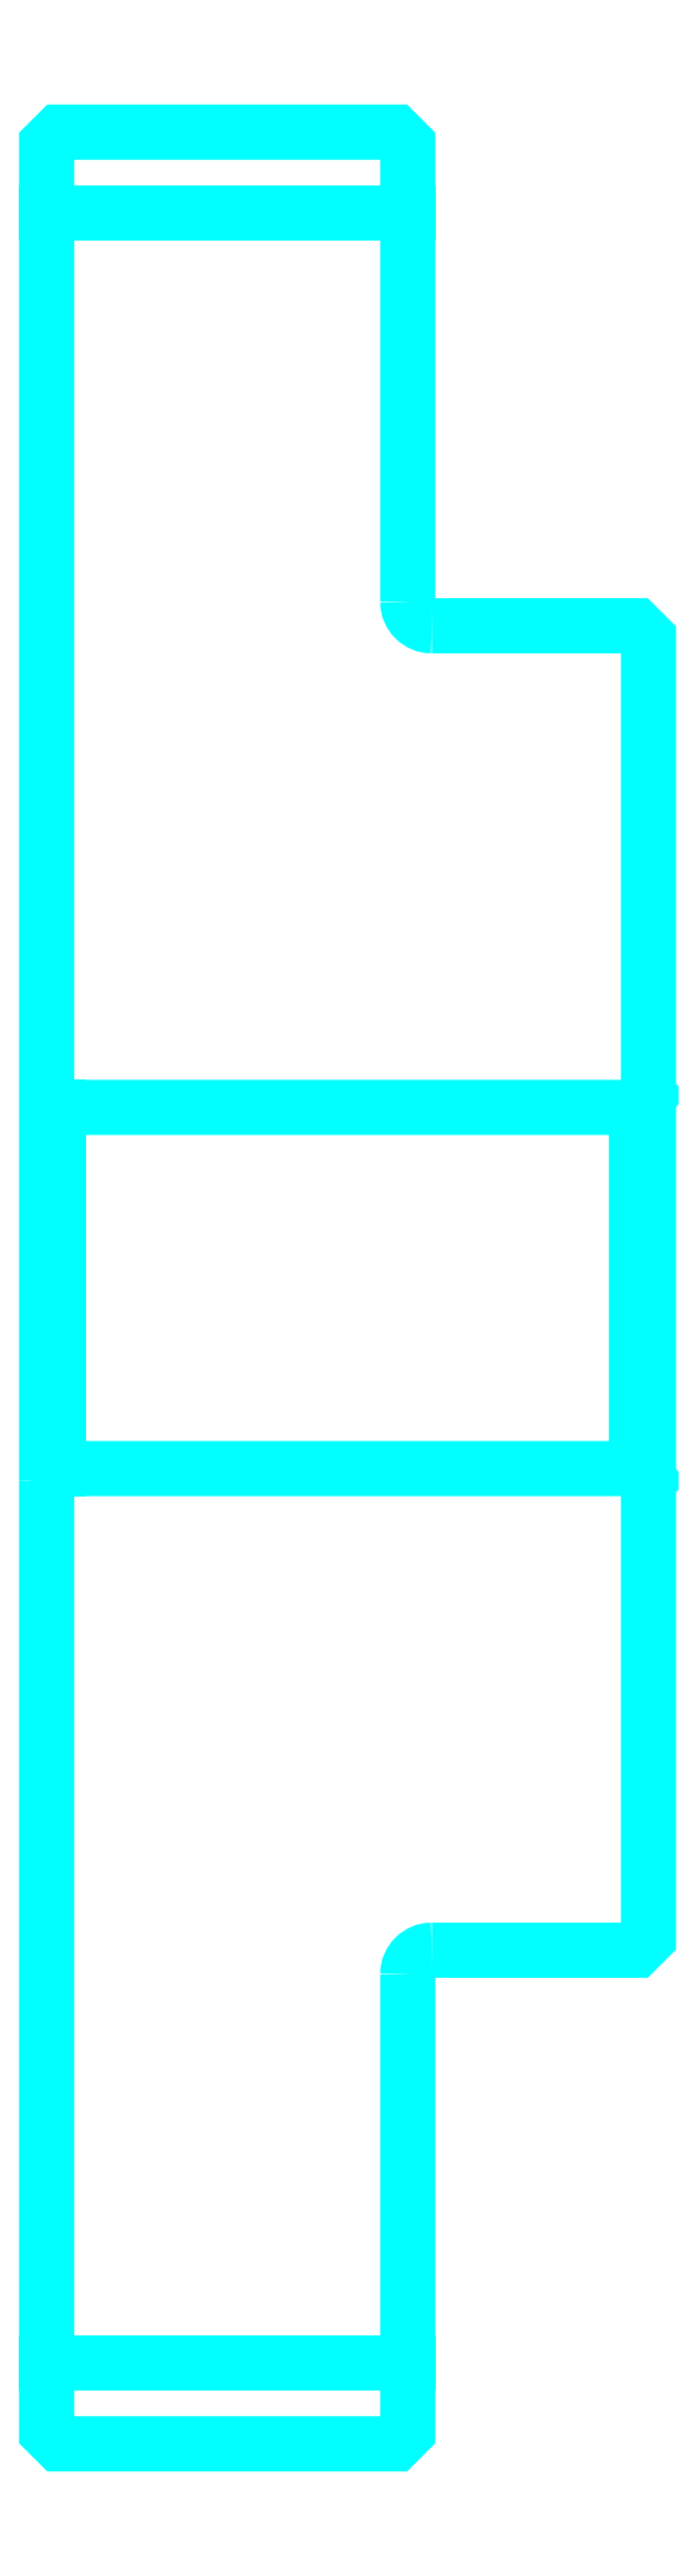
<metadata>
{"format":"dxf","ext":"dxf","renderer":"ezdxf+matplotlib","layout":"modelspace","background":"white","min_lineweight":24,"dpi":150}
</metadata>
<code>
0
SECTION
2
ENTITIES
0
LINE
8
0
10
140.9
20
186.4
30
0
11
155.9
21
186.4
31
0
0
LINE
8
0
10
140.9
20
97.11
30
0
11
155.9
21
97.11
31
0
0
LINE
8
0
10
165.4
20
134.2
30
0
11
165.9
21
133.7
31
0
0
LINE
8
0
10
165.4
20
149.2
30
0
11
165.9
21
149.7
31
0
0
LINE
8
0
10
141.4
20
149.2
30
0
11
141.4
21
134.2
31
0
0
POLYLINE
8
0
66
1
10
0
20
0
30
0
70
2
0
VERTEX
8
0
10
140.9
20
133.7
30
0
70
0
0
VERTEX
8
0
10
141.4
20
134.2
30
0
70
0
0
VERTEX
8
0
10
165.4
20
134.2
30
0
70
0
0
VERTEX
8
0
10
165.4
20
149.2
30
0
70
0
0
VERTEX
8
0
10
141.4
20
149.2
30
0
70
0
0
VERTEX
8
0
10
140.9
20
149.7
30
0
70
0
0
SEQEND
8
0
0
ARC
8
0
10
156.9
20
170.2
30
0
40
1
50
180
51
270
0
ARC
8
0
10
156.9
20
113.2
30
0
40
1
50
90
51
180
0
POLYLINE
8
0
66
1
10
0
20
0
30
0
70
2
0
VERTEX
8
0
10
140.9
20
133.7
30
0
70
0
0
VERTEX
8
0
10
140.9
20
94.24
30
0
70
0
0
VERTEX
8
0
10
141.4
20
93.74
30
0
70
0
0
VERTEX
8
0
10
155.4
20
93.74
30
0
70
0
0
VERTEX
8
0
10
155.9
20
94.24
30
0
70
0
0
VERTEX
8
0
10
155.9
20
113.2
30
0
70
0
0
SEQEND
8
0
0
POLYLINE
8
0
66
1
10
0
20
0
30
0
70
2
0
VERTEX
8
0
10
156.9
20
114.2
30
0
70
0
0
VERTEX
8
0
10
165.4
20
114.2
30
0
70
0
0
VERTEX
8
0
10
165.9
20
114.7
30
0
70
0
0
VERTEX
8
0
10
165.9
20
168.7
30
0
70
0
0
VERTEX
8
0
10
165.4
20
169.2
30
0
70
0
0
VERTEX
8
0
10
156.9
20
169.2
30
0
70
0
0
SEQEND
8
0
0
POLYLINE
8
0
66
1
10
0
20
0
30
0
70
2
0
VERTEX
8
0
10
155.9
20
170.2
30
0
70
0
0
VERTEX
8
0
10
155.9
20
189.2
30
0
70
0
0
VERTEX
8
0
10
155.4
20
189.7
30
0
70
0
0
VERTEX
8
0
10
141.4
20
189.7
30
0
70
0
0
VERTEX
8
0
10
140.9
20
189.2
30
0
70
0
0
VERTEX
8
0
10
140.9
20
133.7
30
0
70
0
0
SEQEND
8
0
0
ENDSEC
0
EOF

</code>
